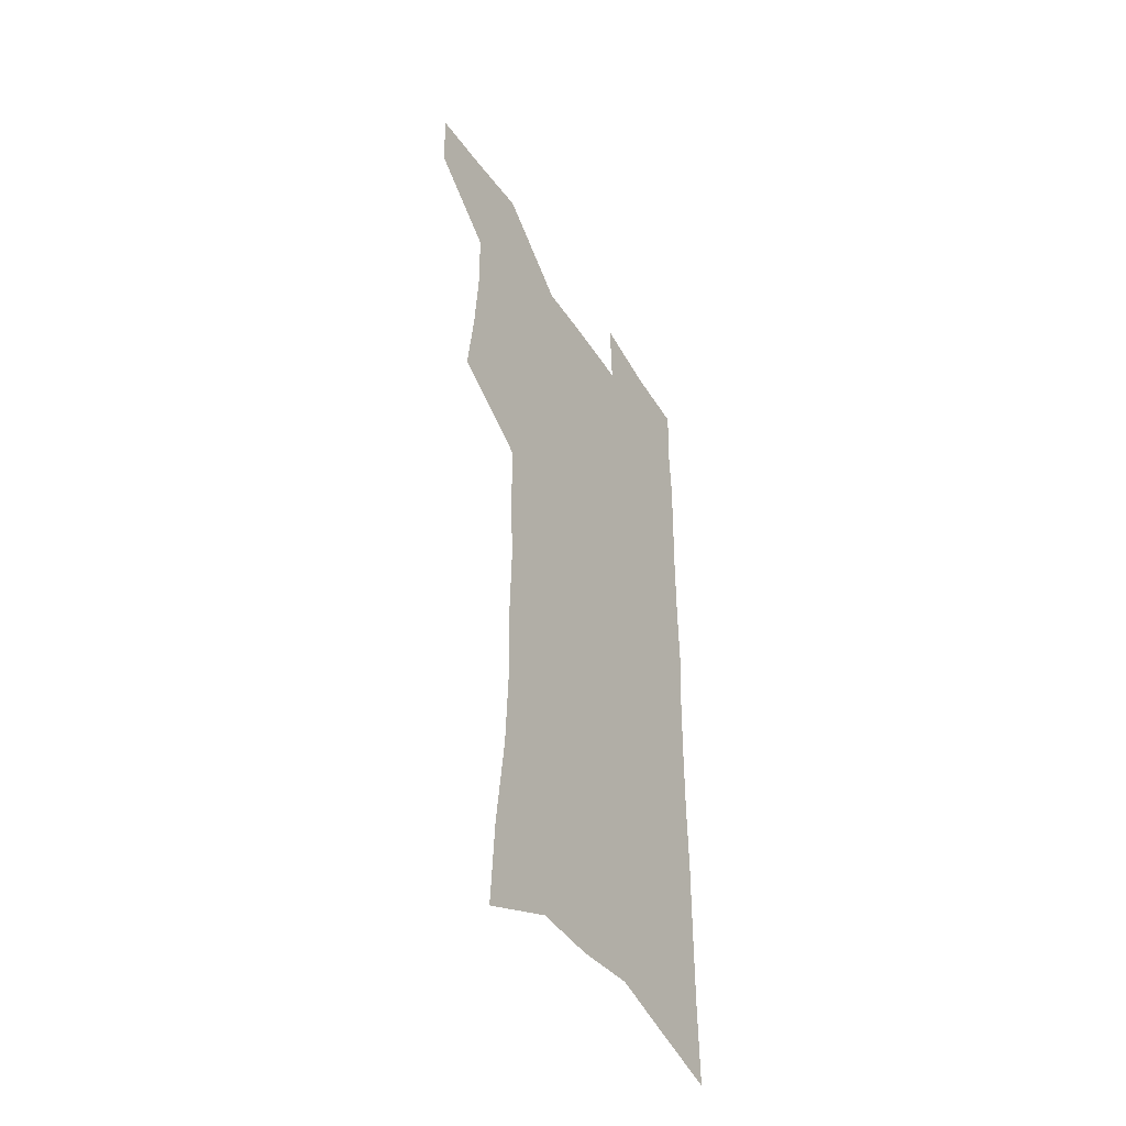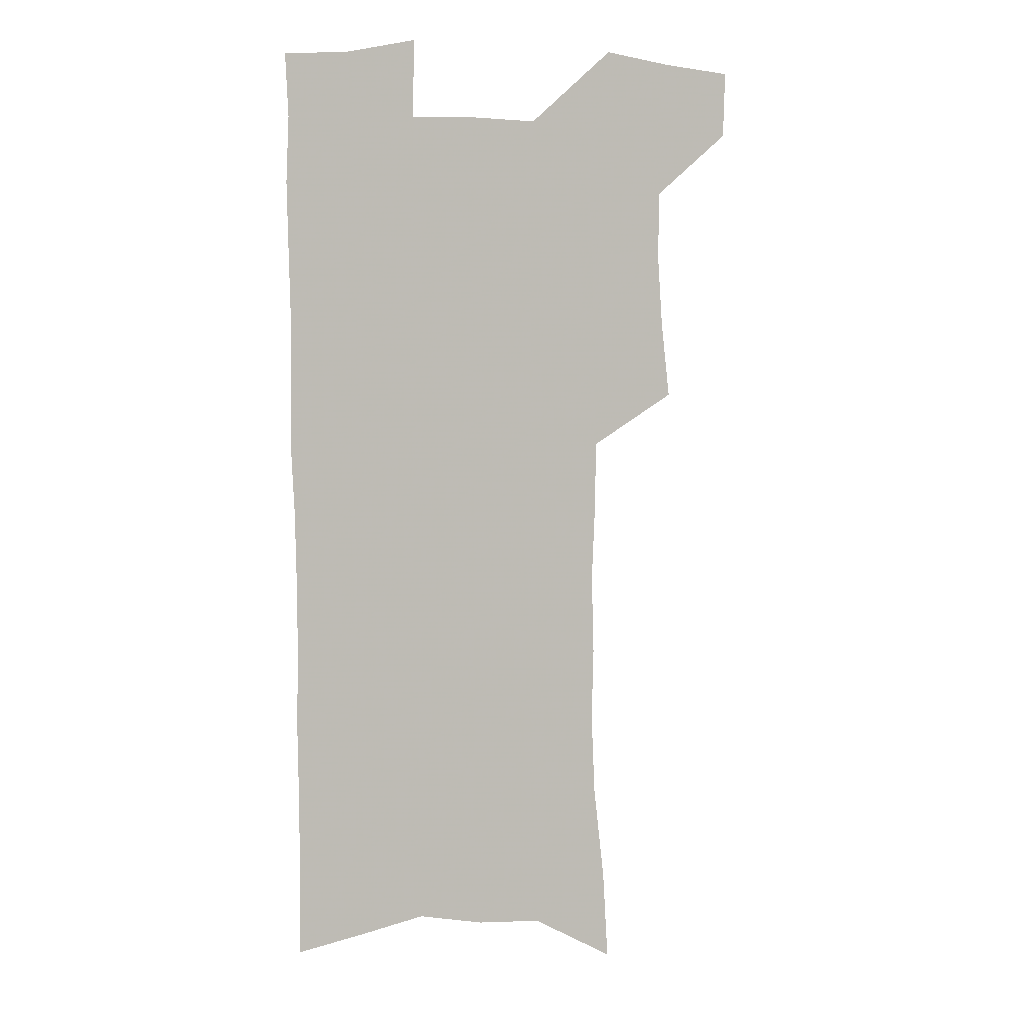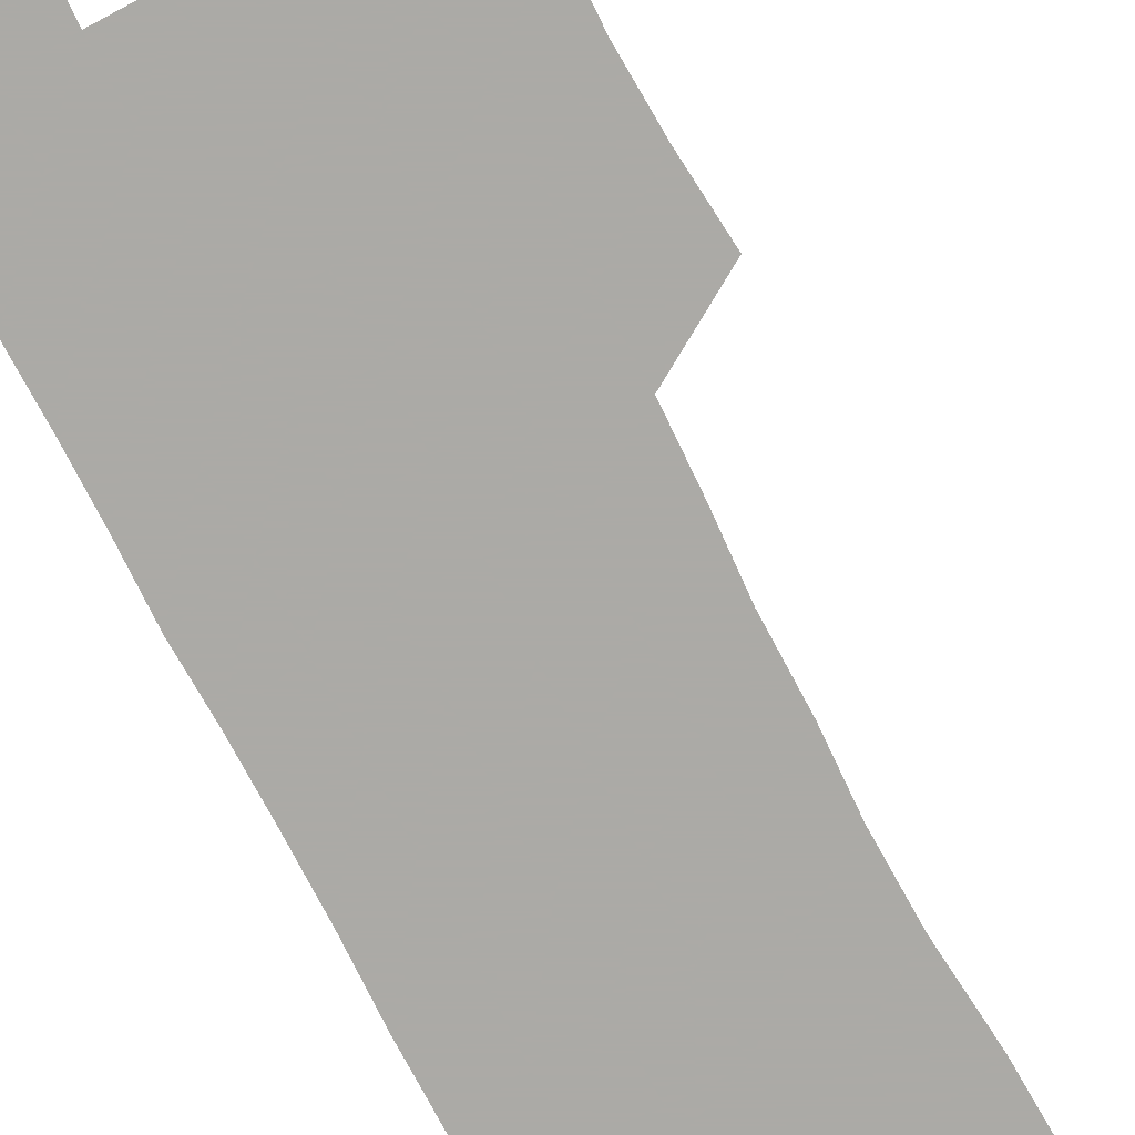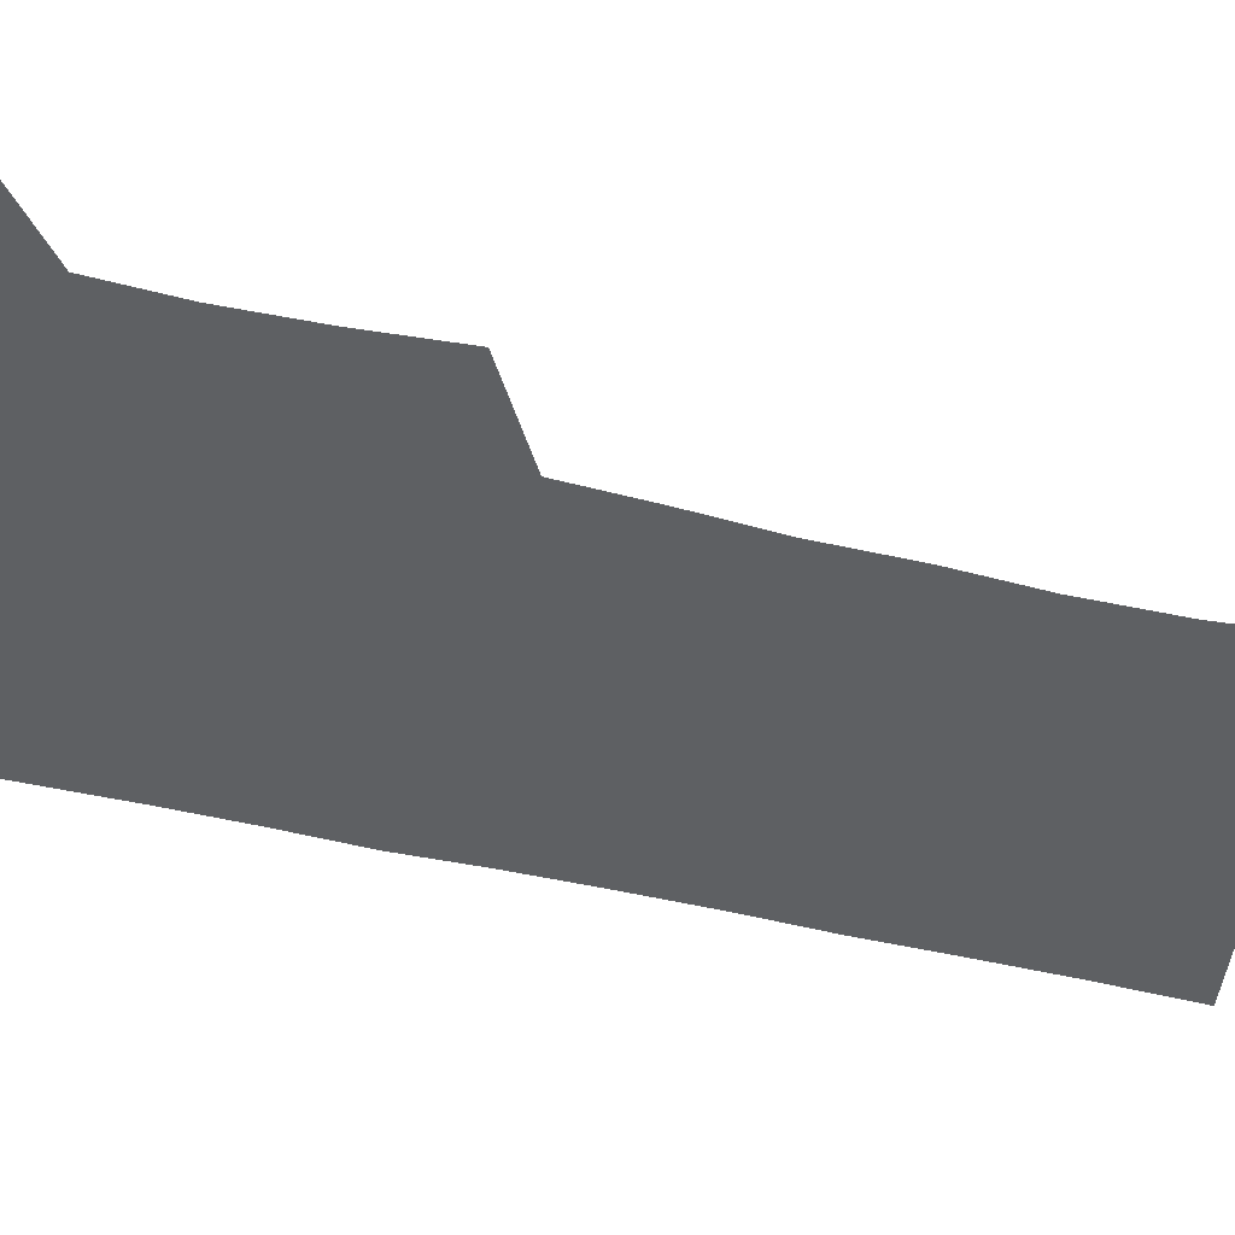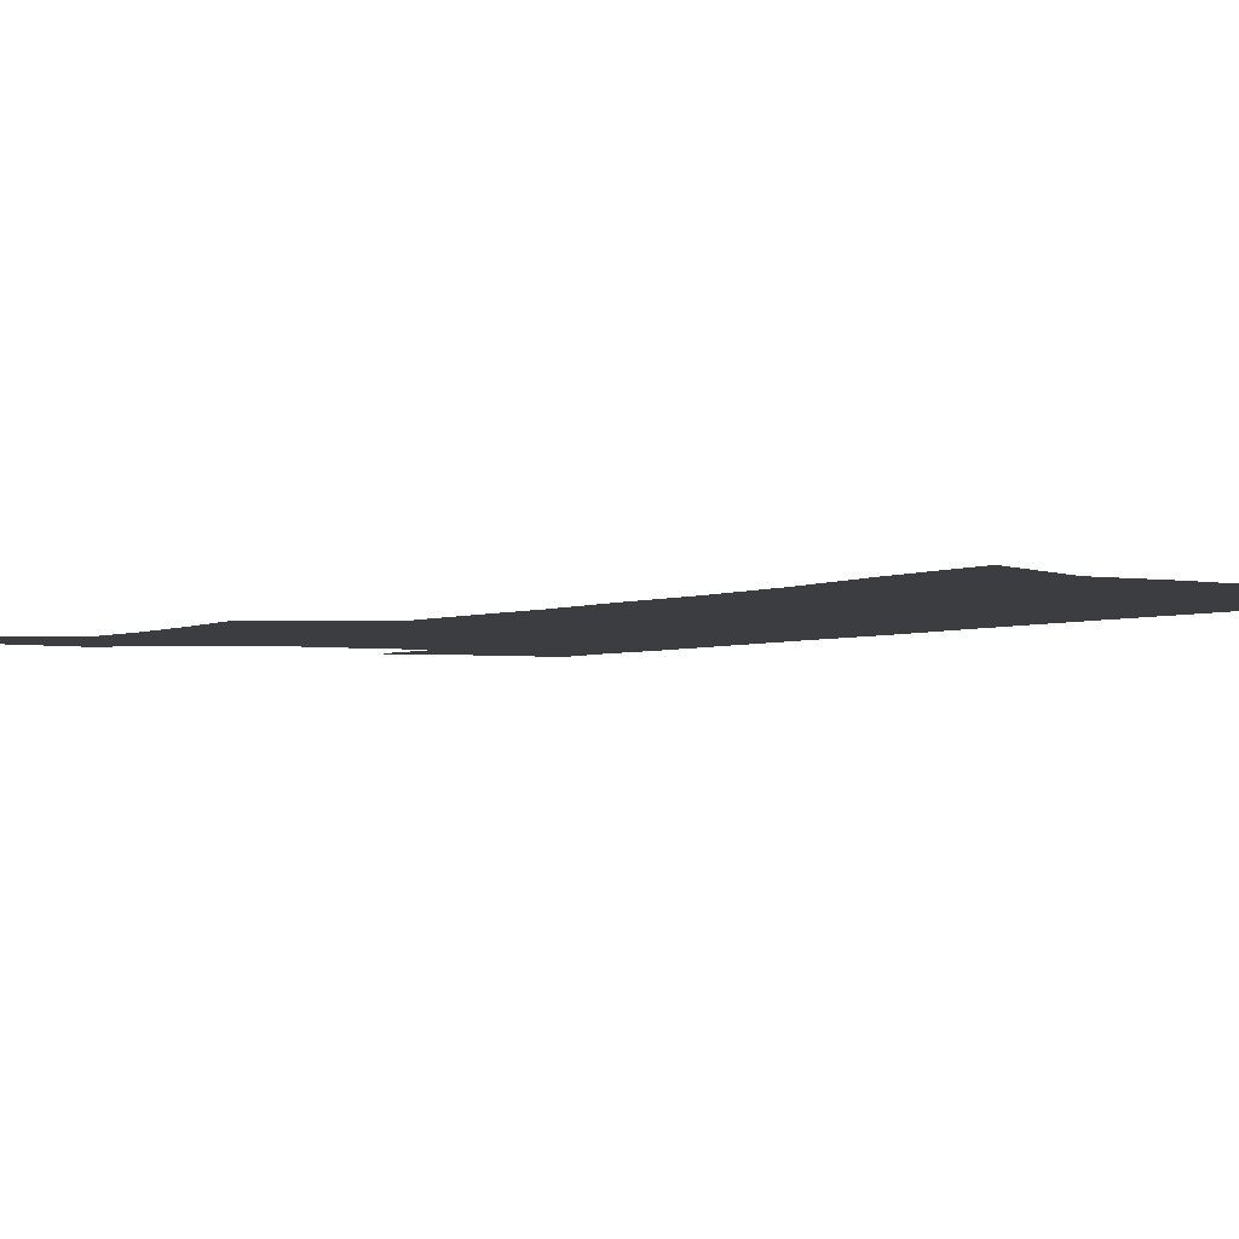
<metadata>
{"format":"obj","ext":"obj","renderer":"f3d","projection":"perspective","resolution":1024,"background":"white","views":[{"elev":-47.2,"azim":-58.5,"up":"+Y"},{"elev":4.6,"azim":164.2,"up":"+Y"},{"elev":-75.9,"azim":-153.3,"up":"+Z"},{"elev":-42.4,"azim":-107.2,"up":"+Z"},{"elev":-2.8,"azim":-31.1,"up":"+Z"}]}
</metadata>
<code>
v 483.2 533.5 0
v 482.4 561.9 0
v 509.2 413.6 0
v 512.8 446.5 0
v 514.8 477.3 0
v 514.5 506.2 0
v 515.8 534.8 0
v 511.2 565 0
v 538.3 149.6 0
v 540.4 188 0
v 544.9 228.4 0
v 546.4 263.3 0
v 545.6 294.7 0
v 546.5 329 0
v 545.2 359.8 0
v 544.7 391.1 0
v 546 422.6 0
v 546.2 451.9 0
v 546.8 480.6 0
v 548.6 508.7 0
v 545.2 537.1 0
v 539.4 569.6 0
v 573 168.6 0
v 575.5 207.8 0
v 576.4 242.4 0
v 576.3 274.2 0
v 574.9 304.1 0
v 575.9 337.7 0
v 576.2 369 0
v 576.3 398.8 0
v 575.8 427 0
v 576.5 455.7 0
v 576.2 482.8 0
v 576.2 509.8 0
v 575.2 537.3 0
v 600.3 169.9 0
v 603.1 216 0
v 603.3 248.5 0
v 602.8 278.9 0
v 603.2 311.9 0
v 603.1 342.5 0
v 603.2 372.4 0
v 603.1 401 0
v 603.4 429.5 0
v 603.6 457 0
v 603.9 484 0
v 603.7 510.3 0
v 603 538.3 0
v 628.4 175.1 0
v 628.8 215.2 0
v 629.1 248.1 0
v 628.9 281.3 0
v 629.1 311.1 0
v 629 343.2 0
v 629.1 372.6 0
v 629.4 401 0
v 629.7 429.1 0
v 630 456.7 0
v 630.4 483.7 0
v 630.7 510.4 0
v 631 537.7 0
v 630 571.3 0
v 656.4 168.8 0
v 655.1 211.2 0
v 656.2 242.3 0
v 655.2 277.5 0
v 655.2 309.4 0
v 655.4 340 0
v 655.5 370 0
v 655.9 399 0
v 656.5 427.2 0
v 657 455.2 0
v 657.4 482.7 0
v 657.3 509.9 0
v 658.7 536.2 0
v 660.2 564.9 0
v 684.9 162.9 0
v 684.3 200.5 0
v 684.6 234.3 0
v 685.1 267 0
v 684.5 300.3 0
v 684.7 331.8 0
v 685.3 362.3 0
v 686.8 391.6 0
v 686.2 422.1 0
v 686.4 451.4 0
v 687.1 479.7 0
v 687.7 507.7 0
v 686.5 535.9 0
v 687.8 563.1 0
f 6 7 1
f 1 7 2
f 7 8 2
f 16 17 3
f 3 17 4
f 17 18 4
f 4 18 5
f 18 19 5
f 5 19 6
f 19 20 6
f 6 20 7
f 20 21 7
f 7 21 8
f 21 22 8
f 9 23 10
f 23 24 10
f 10 24 11
f 24 25 11
f 11 25 12
f 25 26 12
f 12 26 13
f 26 27 13
f 13 27 14
f 27 28 14
f 14 28 15
f 28 29 15
f 15 29 16
f 29 30 16
f 16 30 17
f 30 31 17
f 17 31 18
f 31 32 18
f 18 32 19
f 32 33 19
f 19 33 20
f 33 34 20
f 20 34 21
f 34 35 21
f 21 35 22
f 23 36 24
f 36 37 24
f 24 37 25
f 37 38 25
f 25 38 26
f 38 39 26
f 26 39 27
f 39 40 27
f 27 40 28
f 40 41 28
f 28 41 29
f 41 42 29
f 29 42 30
f 42 43 30
f 30 43 31
f 43 44 31
f 31 44 32
f 44 45 32
f 32 45 33
f 45 46 33
f 33 46 34
f 46 47 34
f 34 47 35
f 47 48 35
f 36 49 37
f 49 50 37
f 37 50 38
f 50 51 38
f 38 51 39
f 51 52 39
f 39 52 40
f 52 53 40
f 40 53 41
f 53 54 41
f 41 54 42
f 54 55 42
f 42 55 43
f 55 56 43
f 43 56 44
f 56 57 44
f 44 57 45
f 57 58 45
f 45 58 46
f 58 59 46
f 46 59 47
f 59 60 47
f 47 60 48
f 60 61 48
f 49 63 50
f 63 64 50
f 50 64 51
f 64 65 51
f 51 65 52
f 65 66 52
f 52 66 53
f 66 67 53
f 53 67 54
f 67 68 54
f 54 68 55
f 68 69 55
f 55 69 56
f 69 70 56
f 56 70 57
f 70 71 57
f 57 71 58
f 71 72 58
f 58 72 59
f 72 73 59
f 59 73 60
f 73 74 60
f 60 74 61
f 74 75 61
f 61 75 62
f 75 76 62
f 63 77 64
f 77 78 64
f 64 78 65
f 78 79 65
f 65 79 66
f 79 80 66
f 66 80 67
f 80 81 67
f 67 81 68
f 81 82 68
f 68 82 69
f 82 83 69
f 69 83 70
f 83 84 70
f 70 84 71
f 84 85 71
f 71 85 72
f 85 86 72
f 72 86 73
f 86 87 73
f 73 87 74
f 87 88 74
f 74 88 75
f 88 89 75
f 75 89 76
f 89 90 76

</code>
